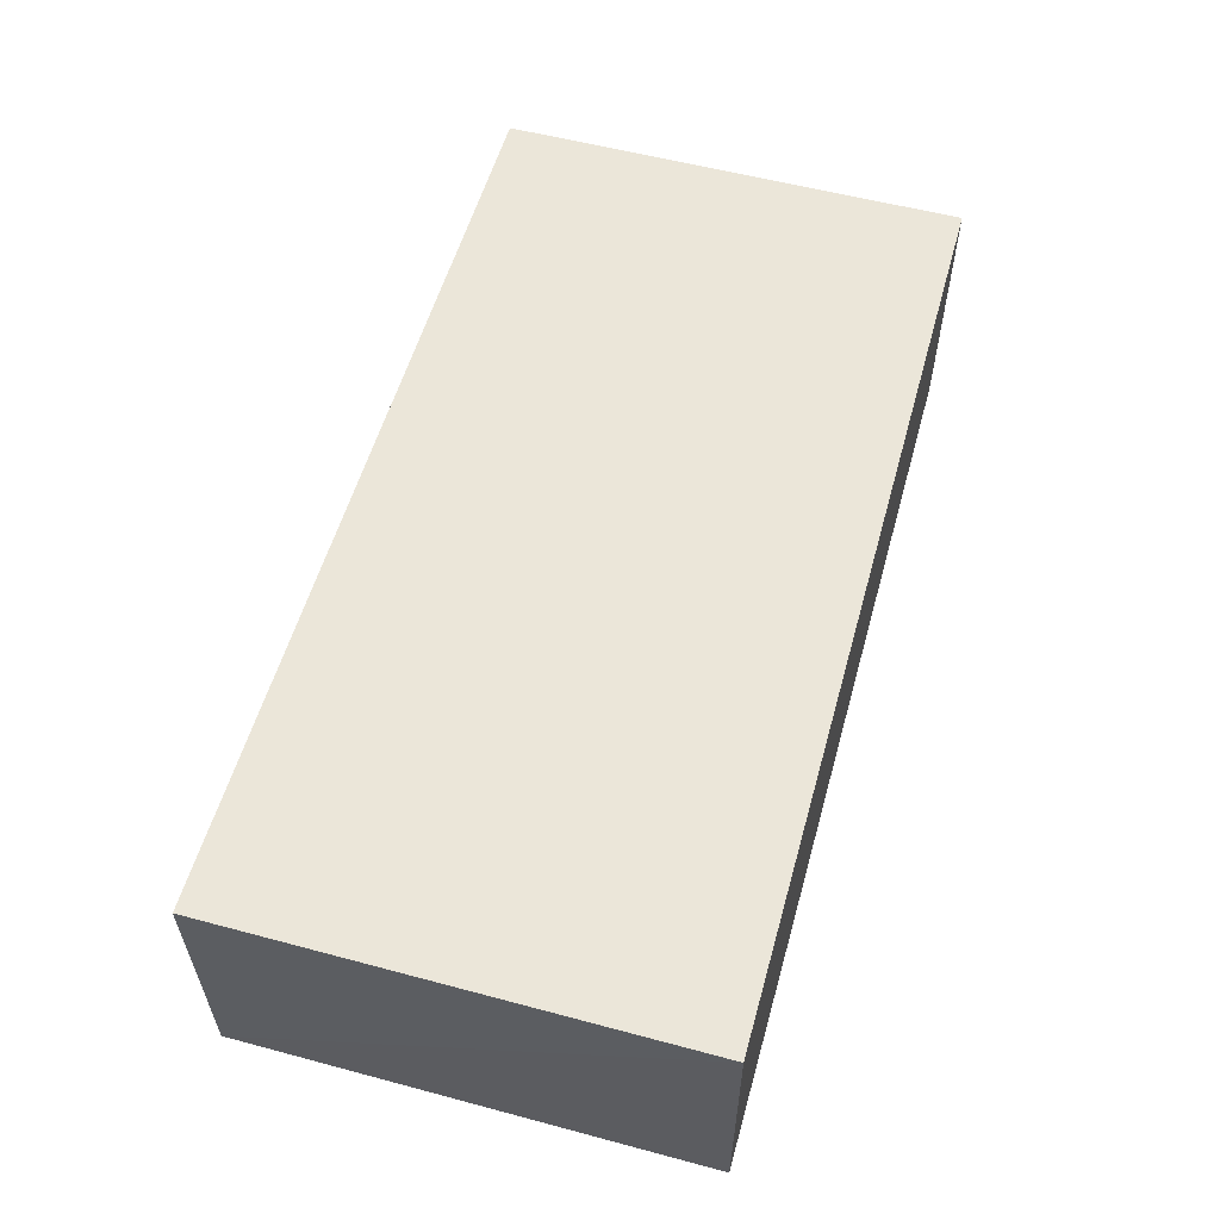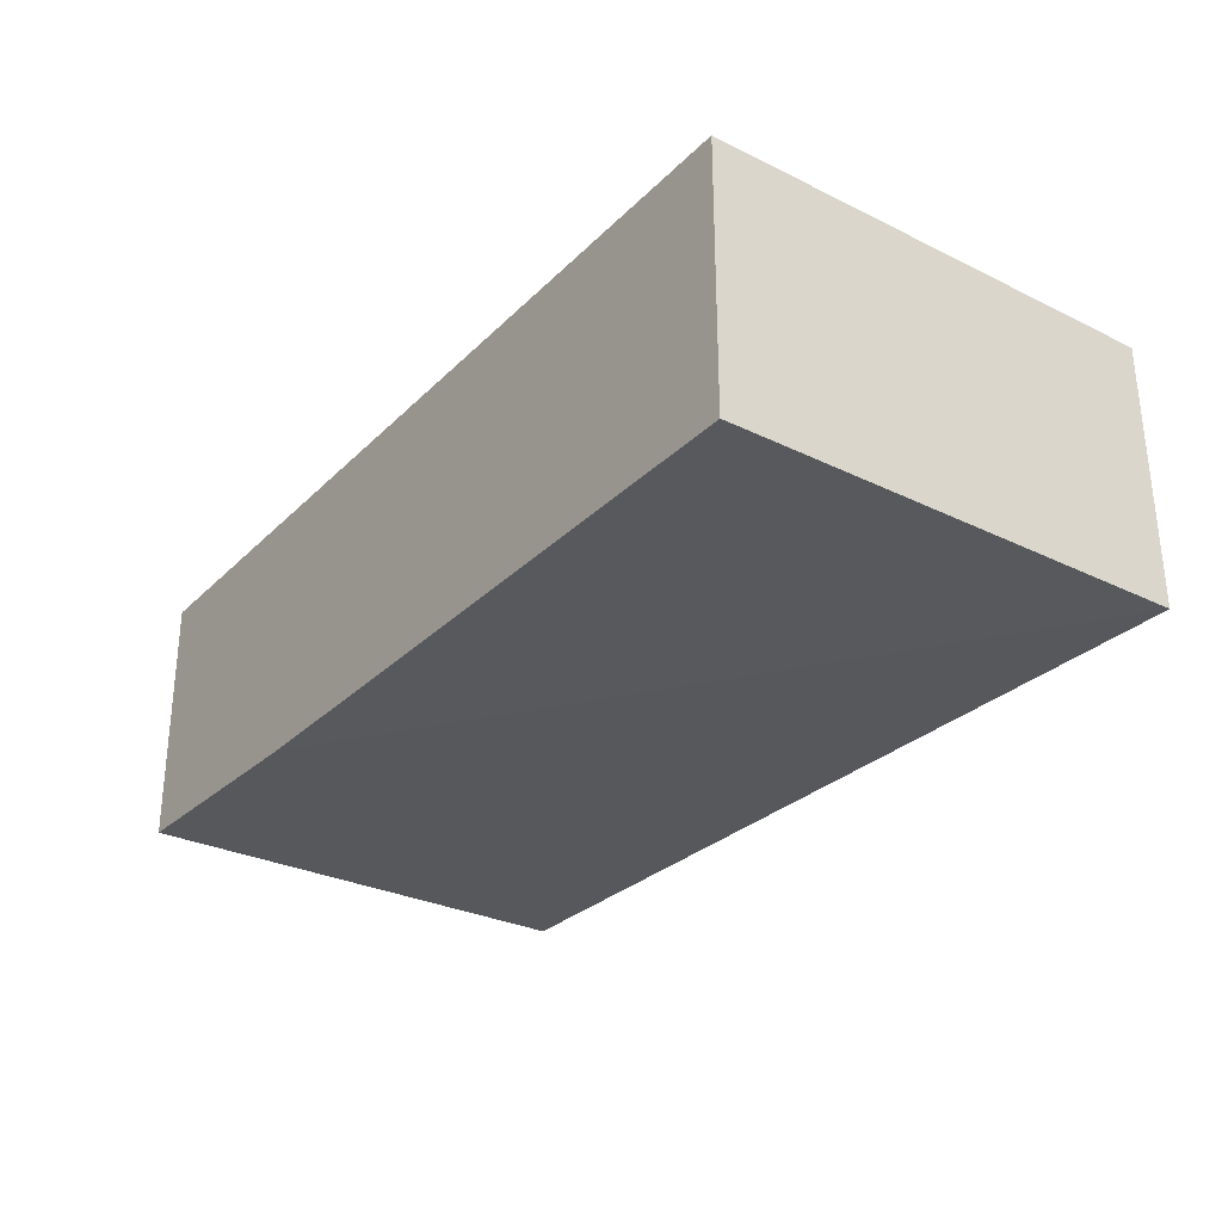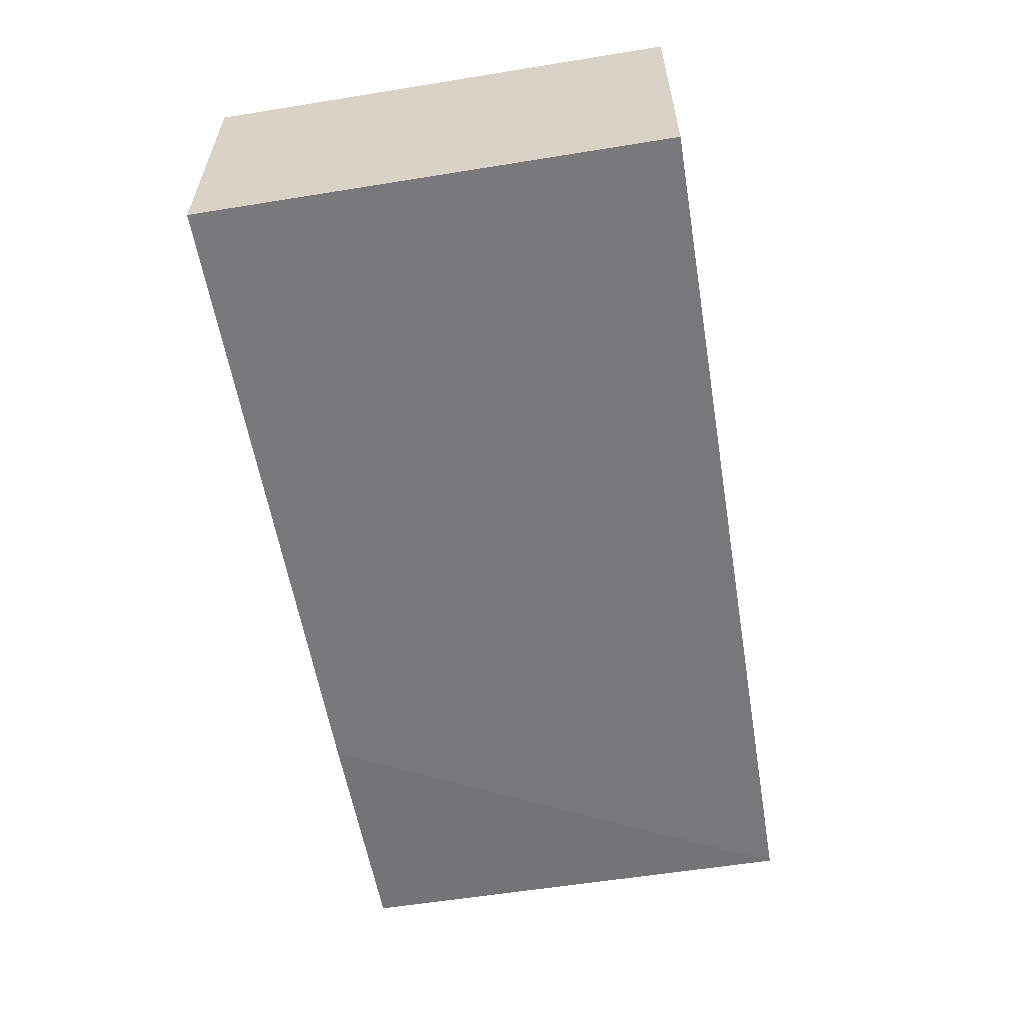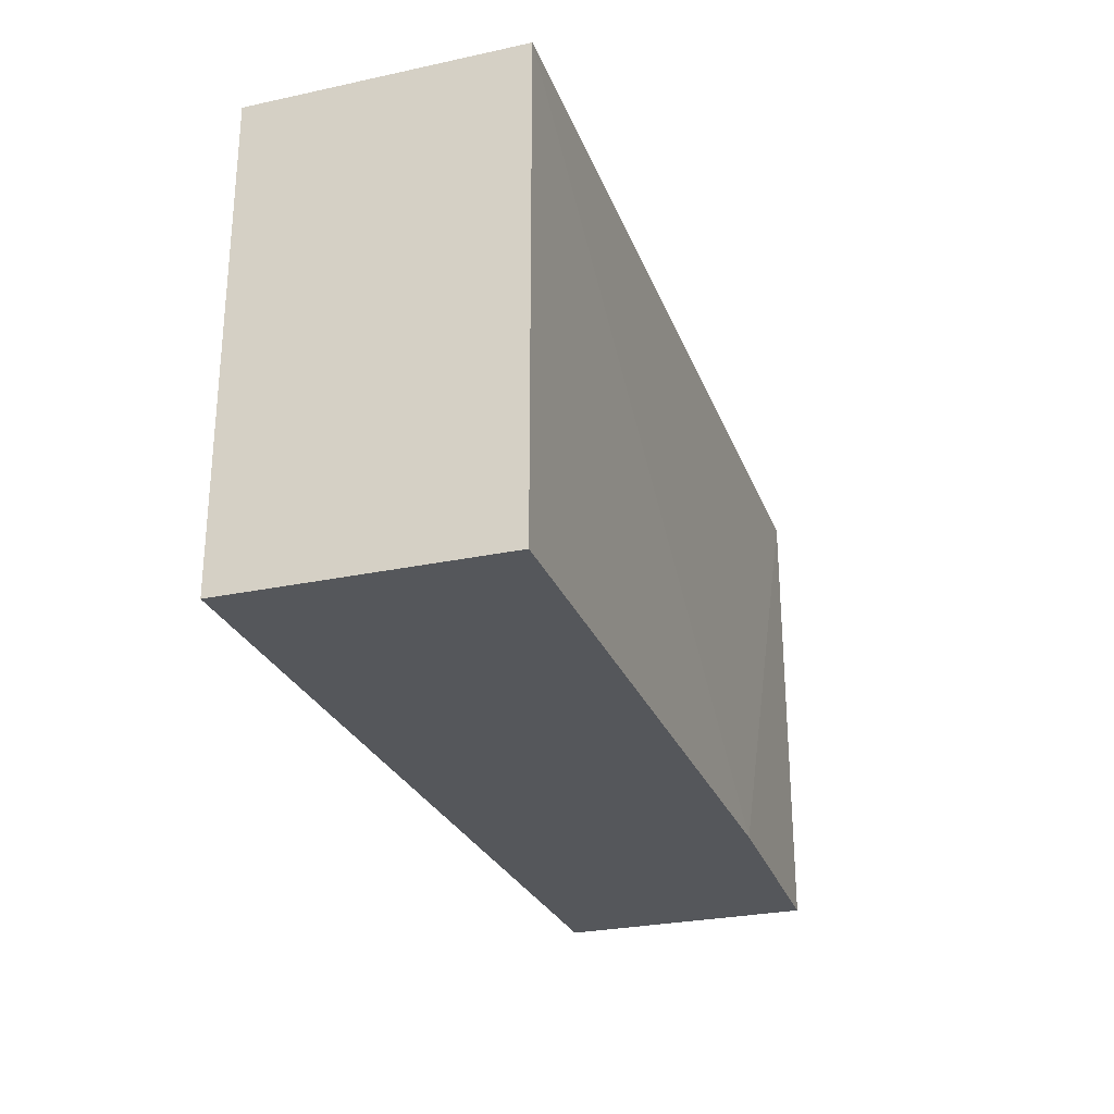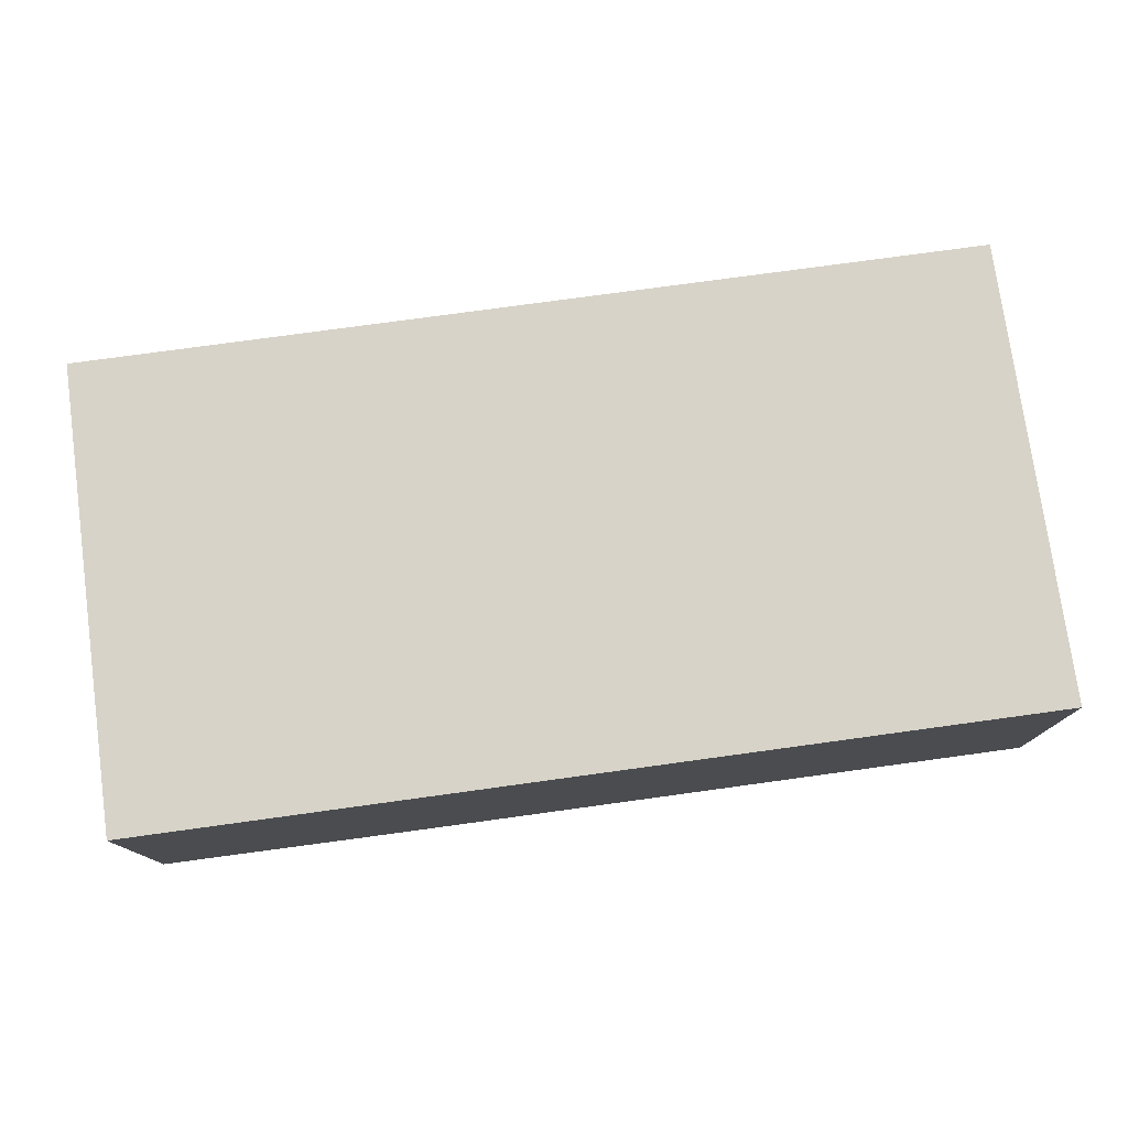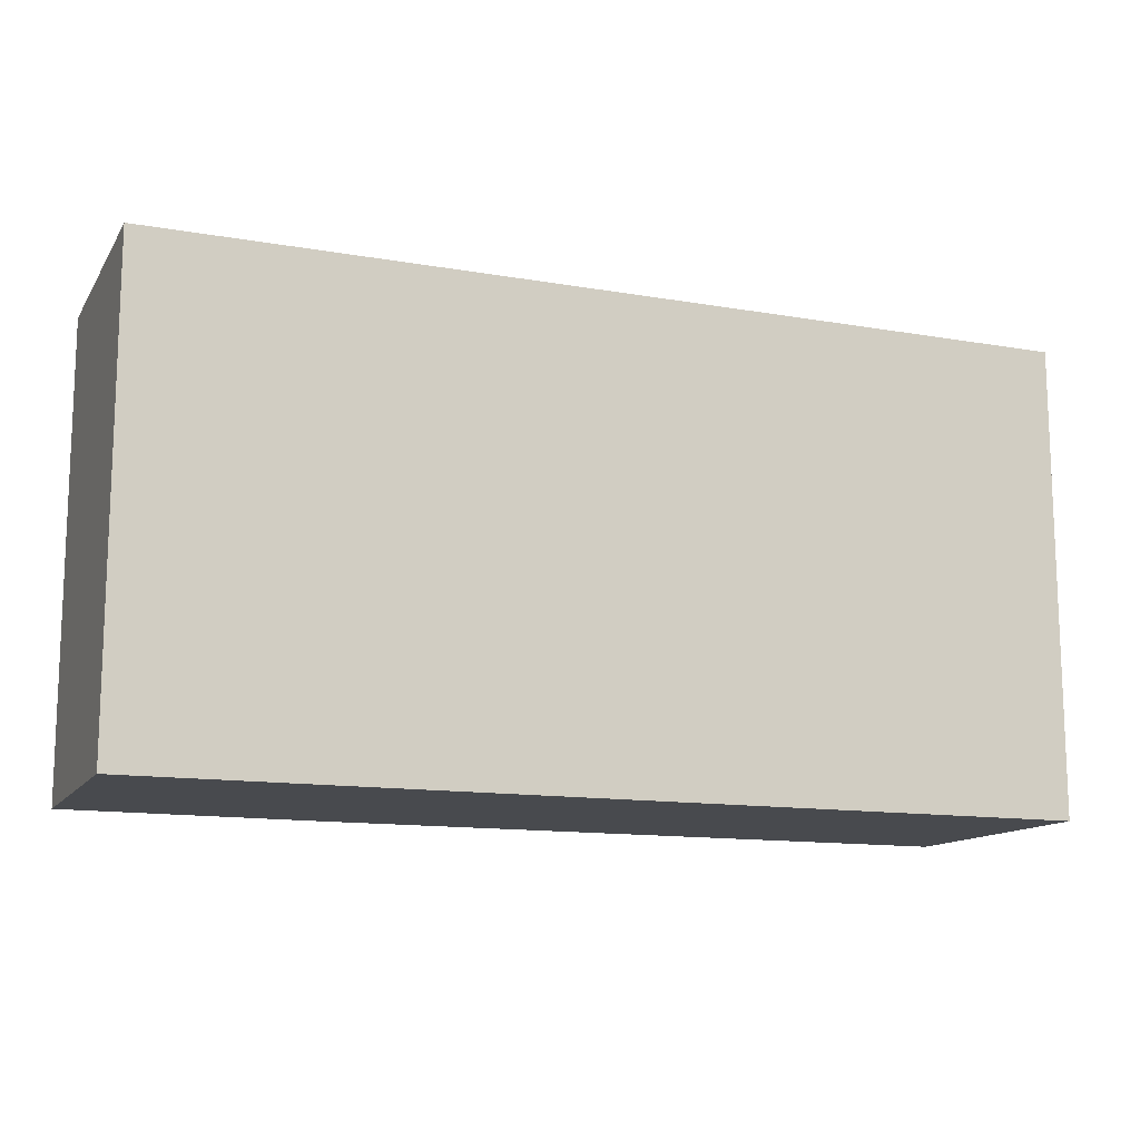
<metadata>
{"format":"obj","ext":"obj","renderer":"f3d","projection":"perspective","resolution":1024,"background":"white","views":[{"elev":56.3,"azim":105.6,"up":"+Y"},{"elev":-29.6,"azim":-125.7,"up":"+Y"},{"elev":-57.9,"azim":-80.5,"up":"+Y"},{"elev":-26.8,"azim":-71.5,"up":"+Z"},{"elev":76.6,"azim":172.2,"up":"+Y"},{"elev":-13.0,"azim":158.3,"up":"+Z"}]}
</metadata>
<code>
v 0.9998 0.4697 0.3858
v 0.9979 0.2711 0.3858
v 0.9999 0.4697 0.02218
v 0.2879 0.4697 0.02218
v 0.2879 0.4697 0.3858
v 0.803 0.2647 0.02218
v 0.9976 0.2706 0.02218
v 0.2879 0.2648 0.02218
v 0.2879 0.2648 0.3858
f 1 2 3
f 1 3 4
f 5 2 1
f 5 1 4
f 7 3 2
f 7 2 6
f 8 5 4
f 8 7 6
f 8 4 3
f 8 3 7
f 9 8 6
f 9 6 2
f 9 2 5
f 9 5 8

</code>
